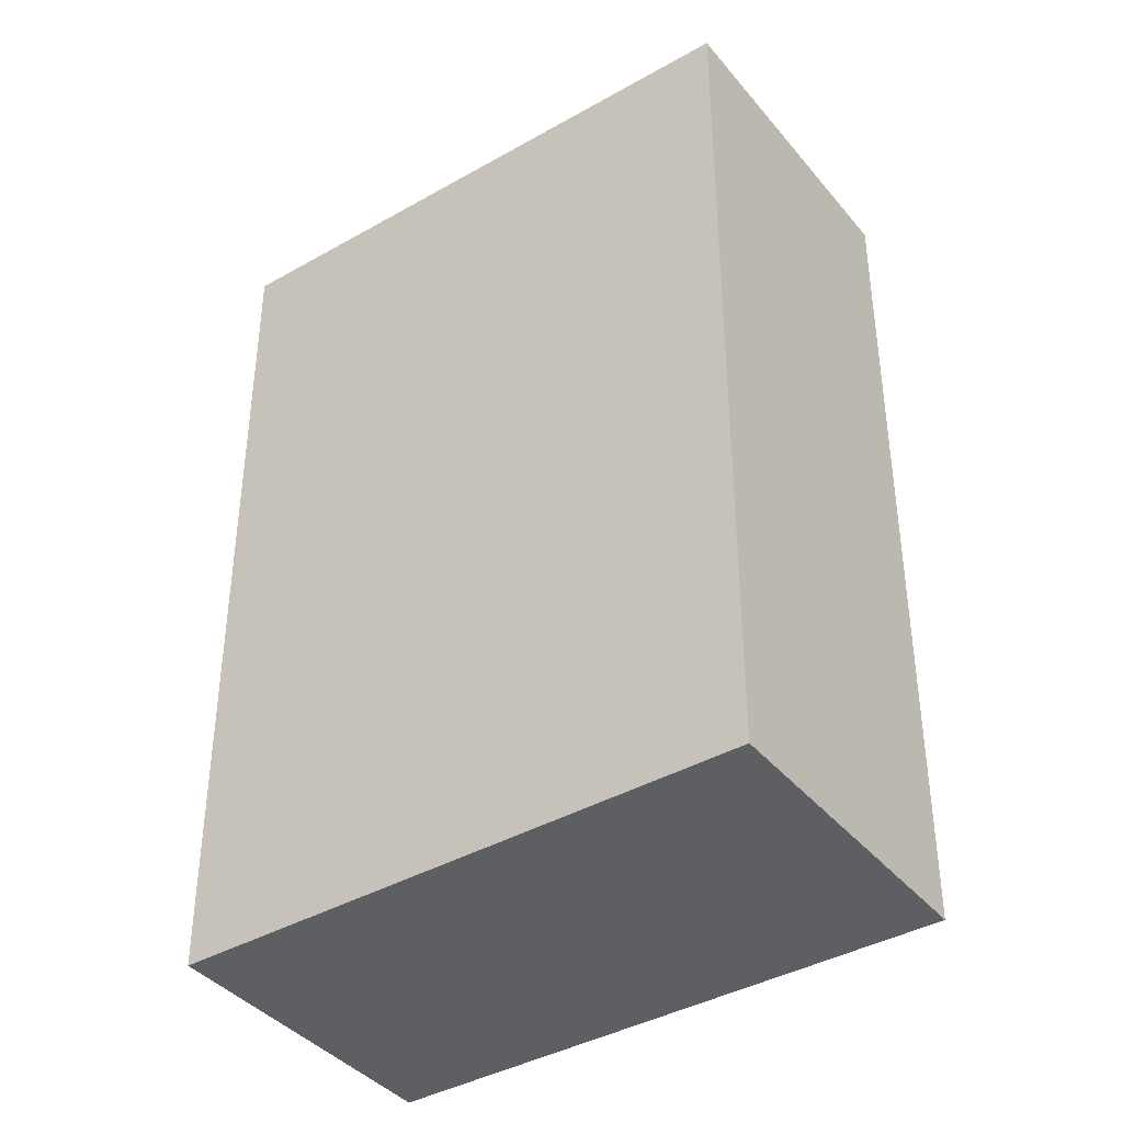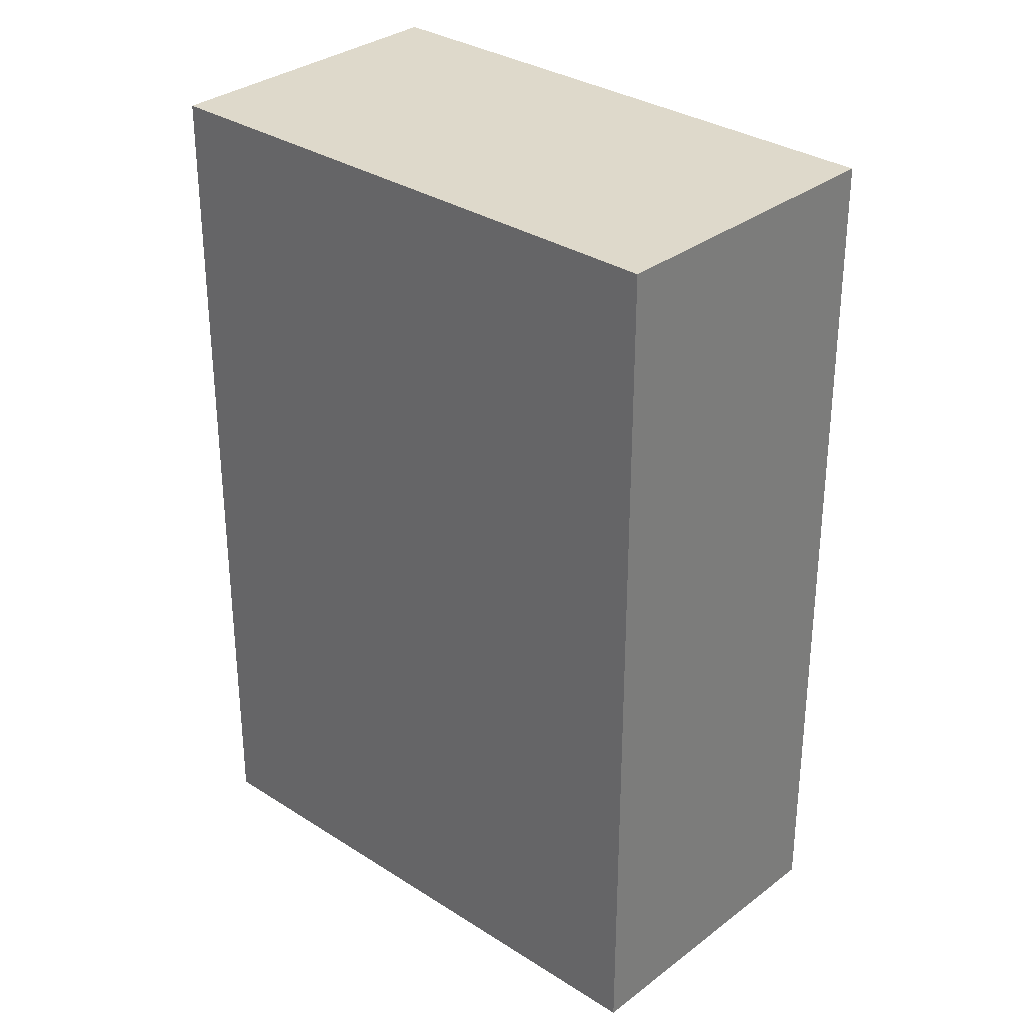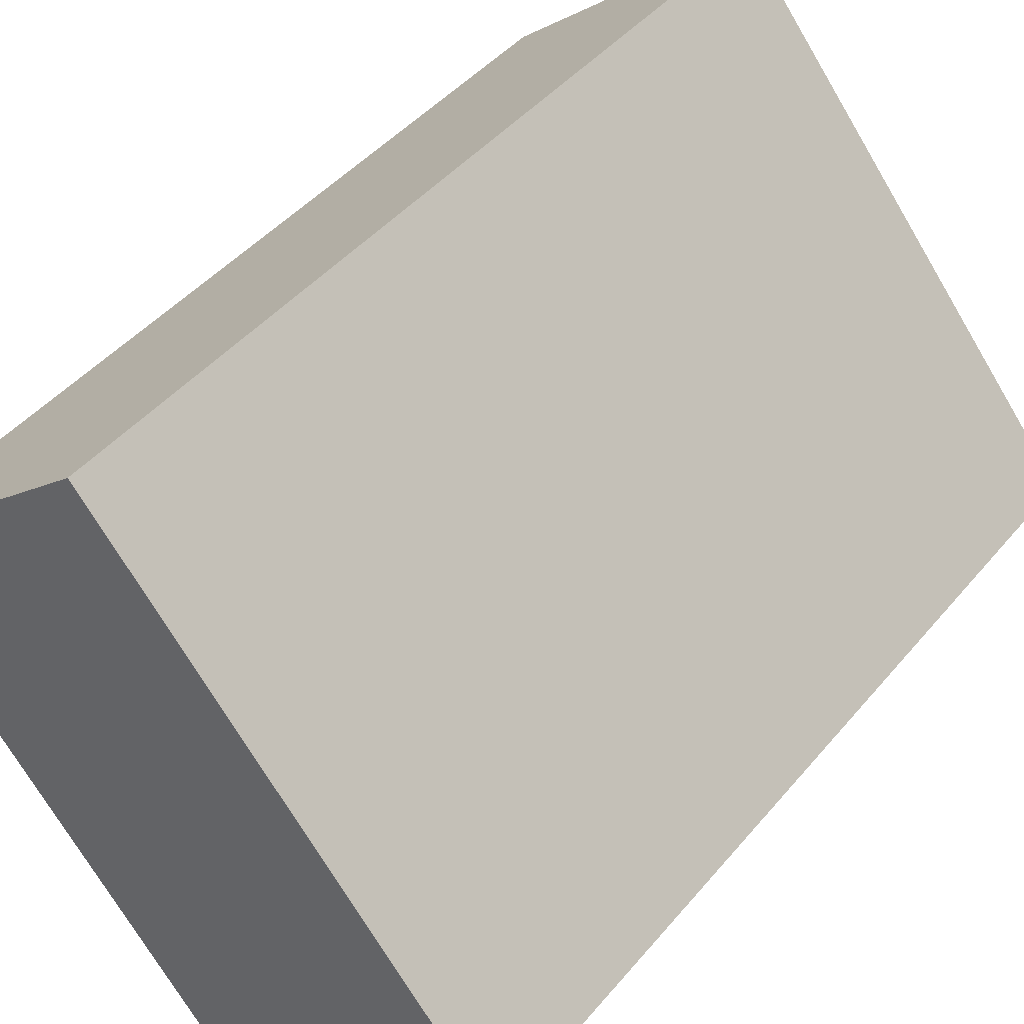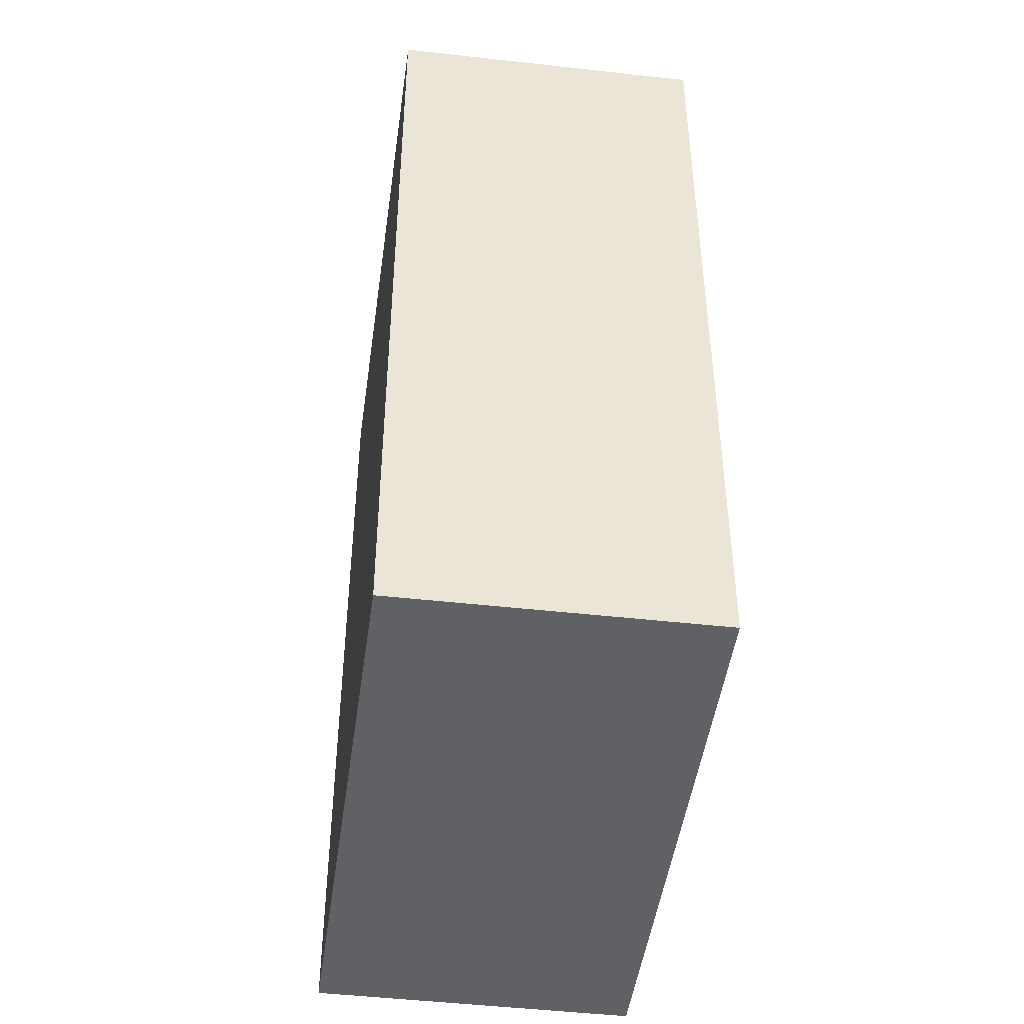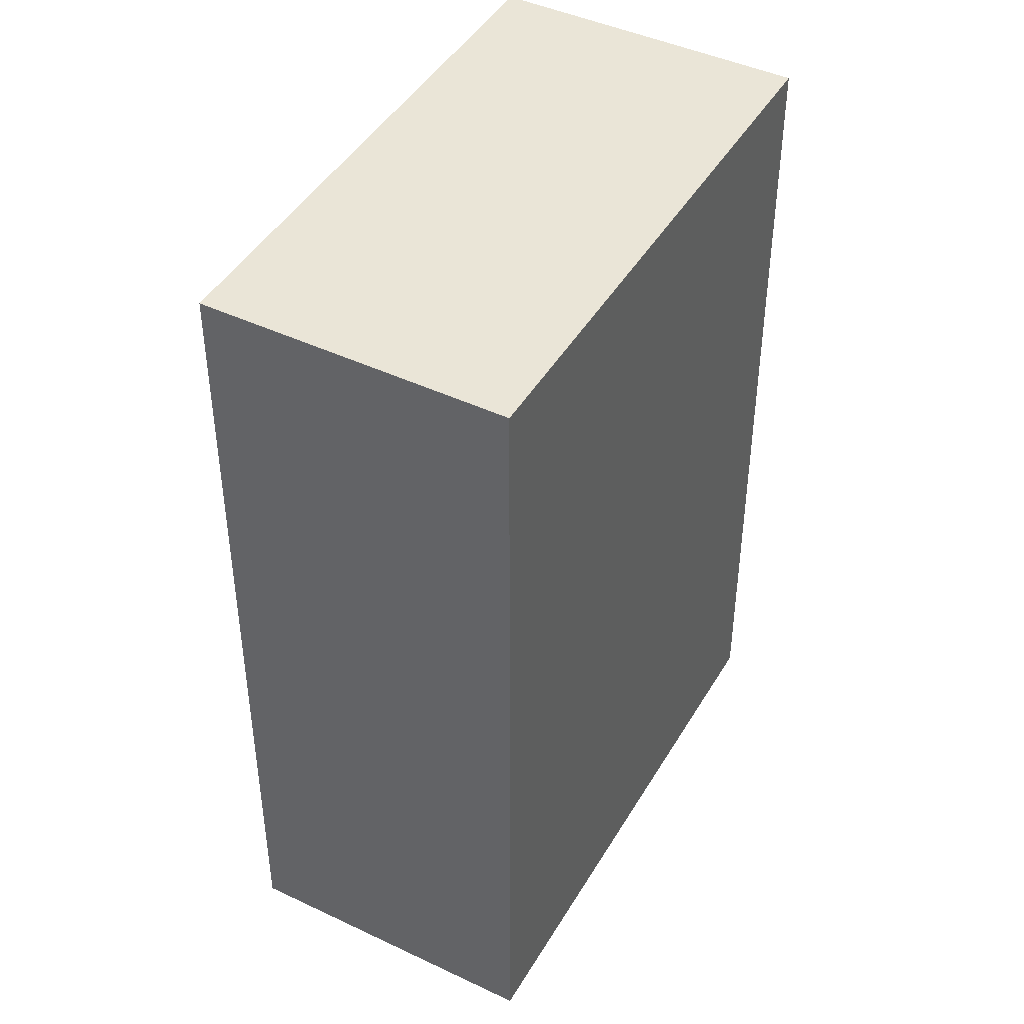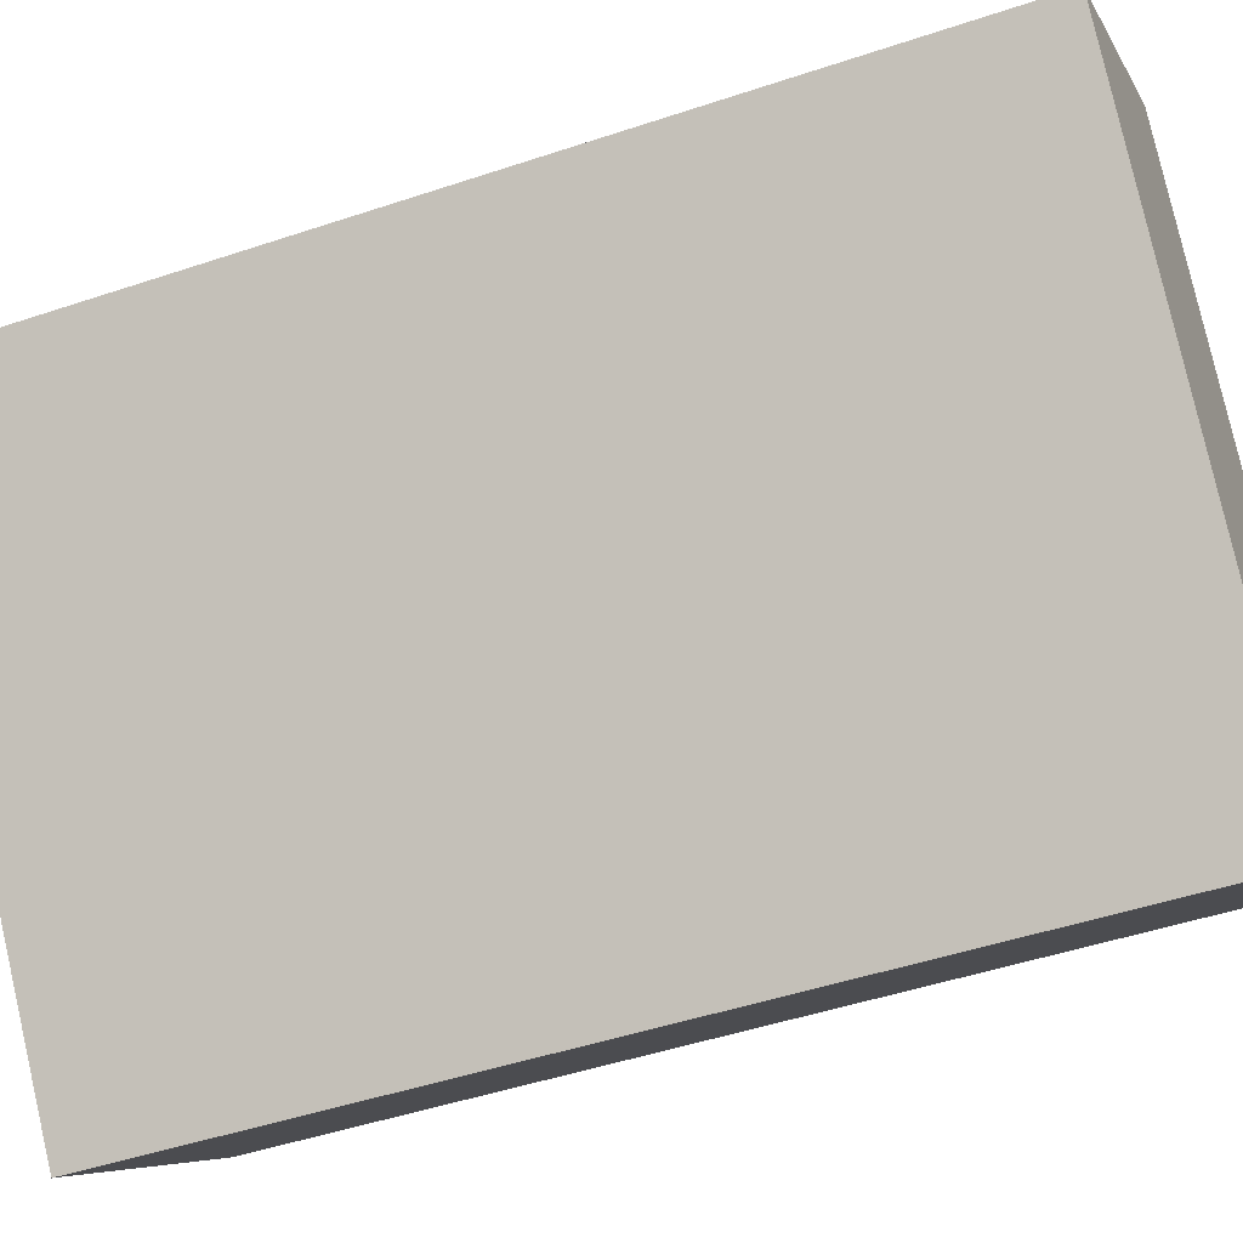
<metadata>
{"format":"obj","ext":"obj","renderer":"f3d","projection":"perspective","resolution":1024,"background":"white","views":[{"elev":-40.0,"azim":85.9,"up":"+Y"},{"elev":31.7,"azim":-86.7,"up":"+Y"},{"elev":43.4,"azim":36.4,"up":"+Z"},{"elev":-46.9,"azim":-46.9,"up":"+Y"},{"elev":44.2,"azim":-10.6,"up":"+Y"},{"elev":-47.6,"azim":-69.3,"up":"+Z"}]}
</metadata>
<code>
v  0 8.715 5.336e-16
v  6.153 8.715 -2.519
v  3.681 8.715 -4.55
v  2.439 8.715 2.022
v  3.681 2.786e-16 -4.55
v  0 0 0
v  2.439 -1.238e-16 2.022
v  6.153 1.542e-16 -2.519
g defaultobject
f 1 2 3
f 2 1 4
f 5 1 3
f 1 5 6
f 6 4 1
f 4 6 7
f 7 2 4
f 2 7 8
f 8 3 2
f 3 8 5
f 8 6 5
f 6 8 7

</code>
